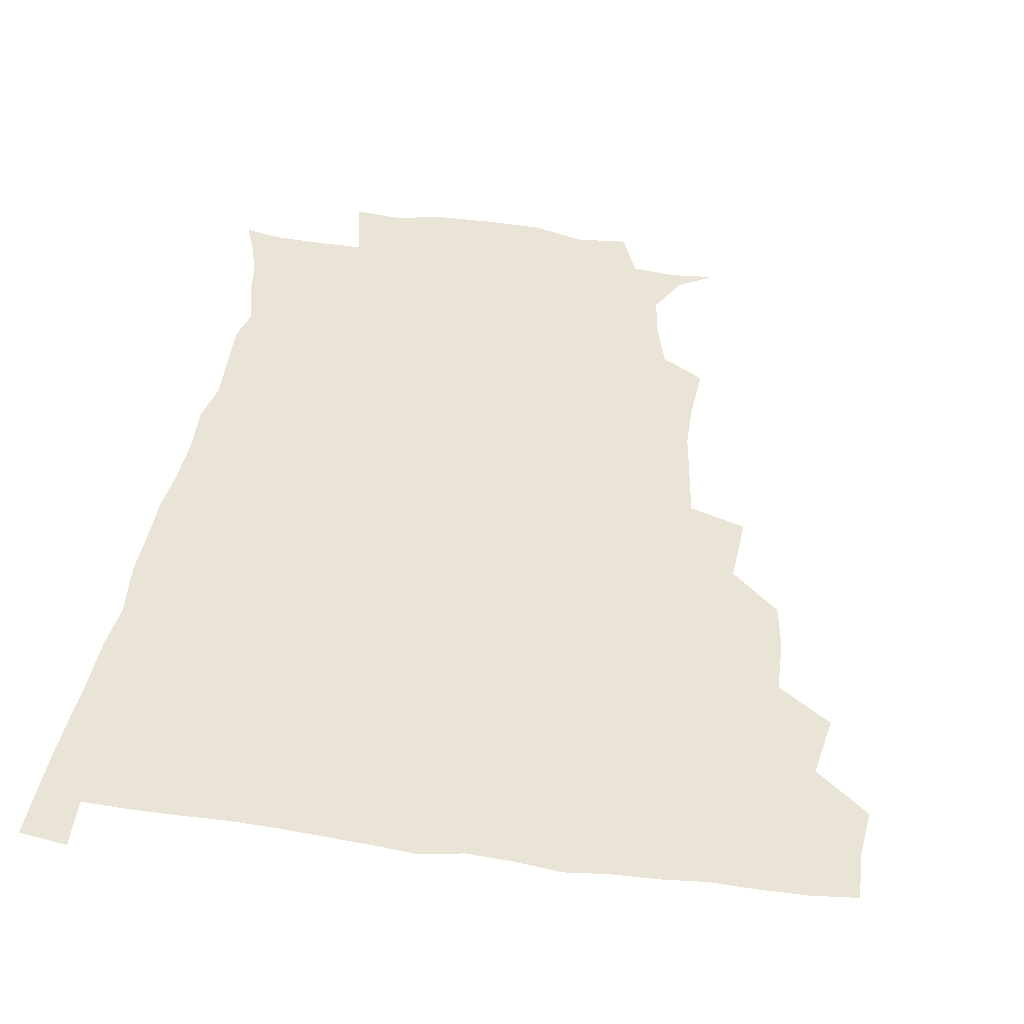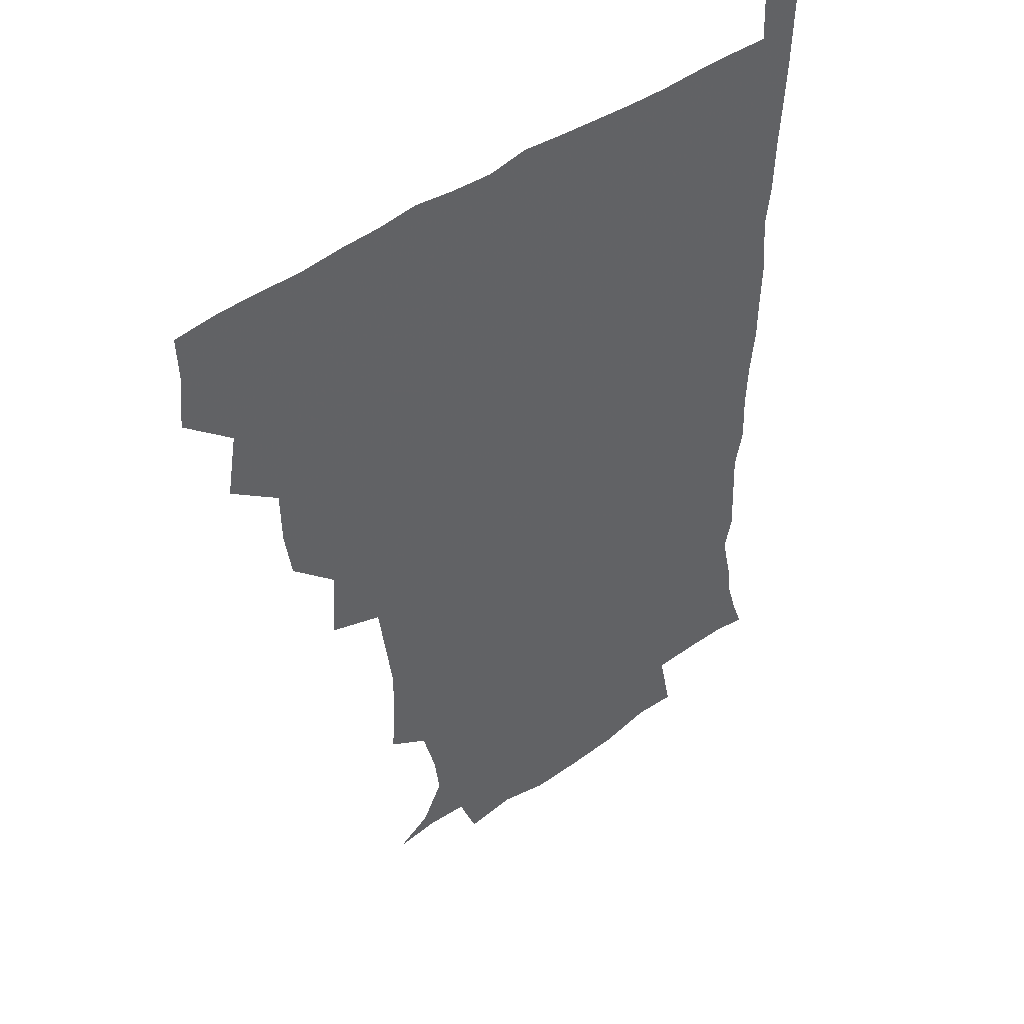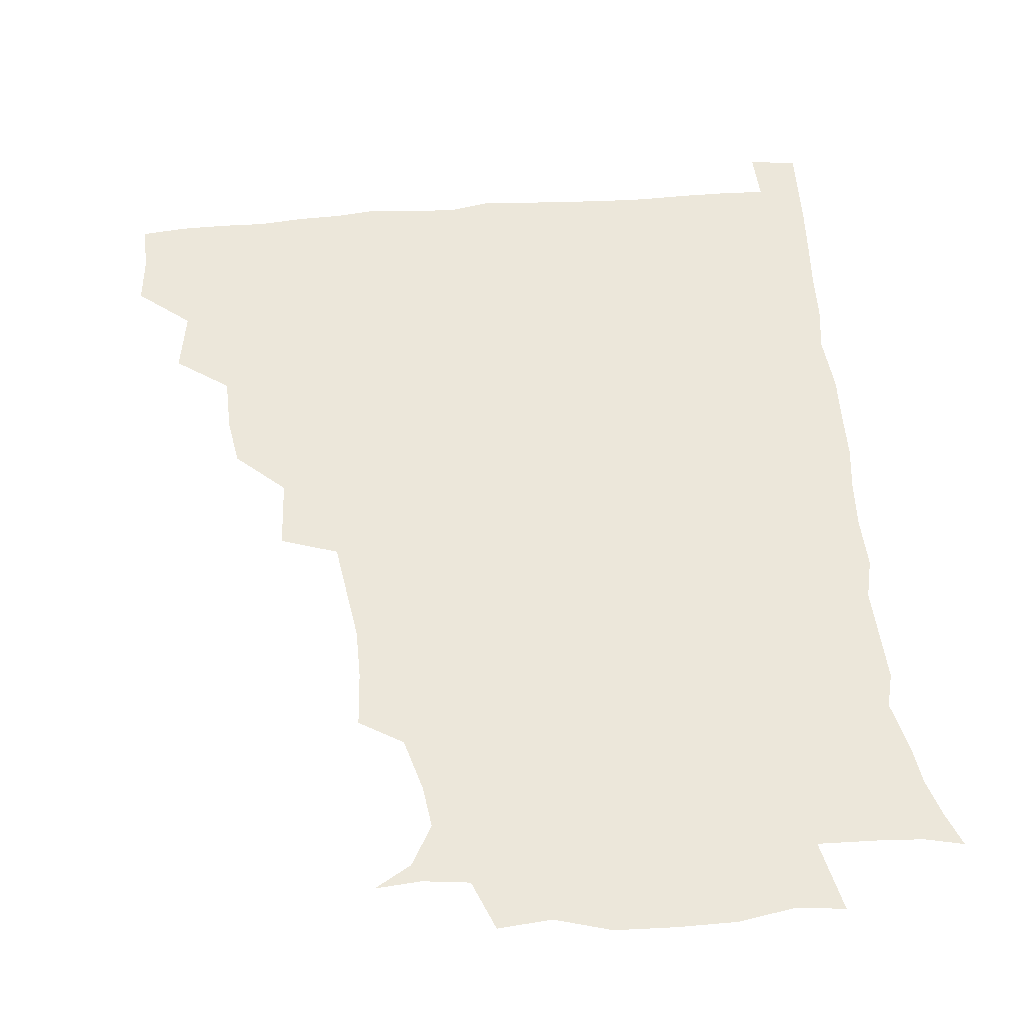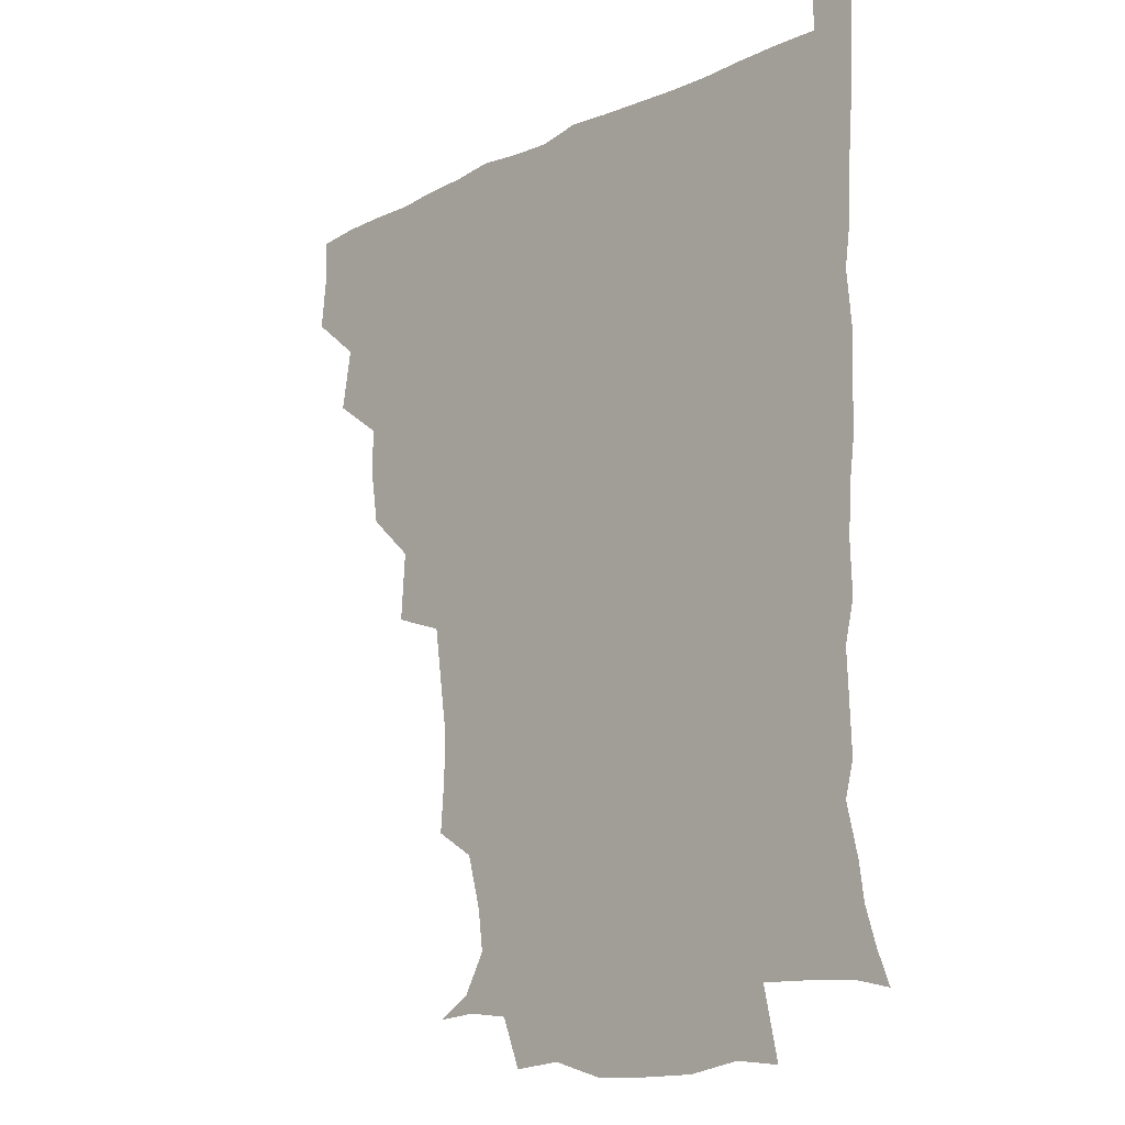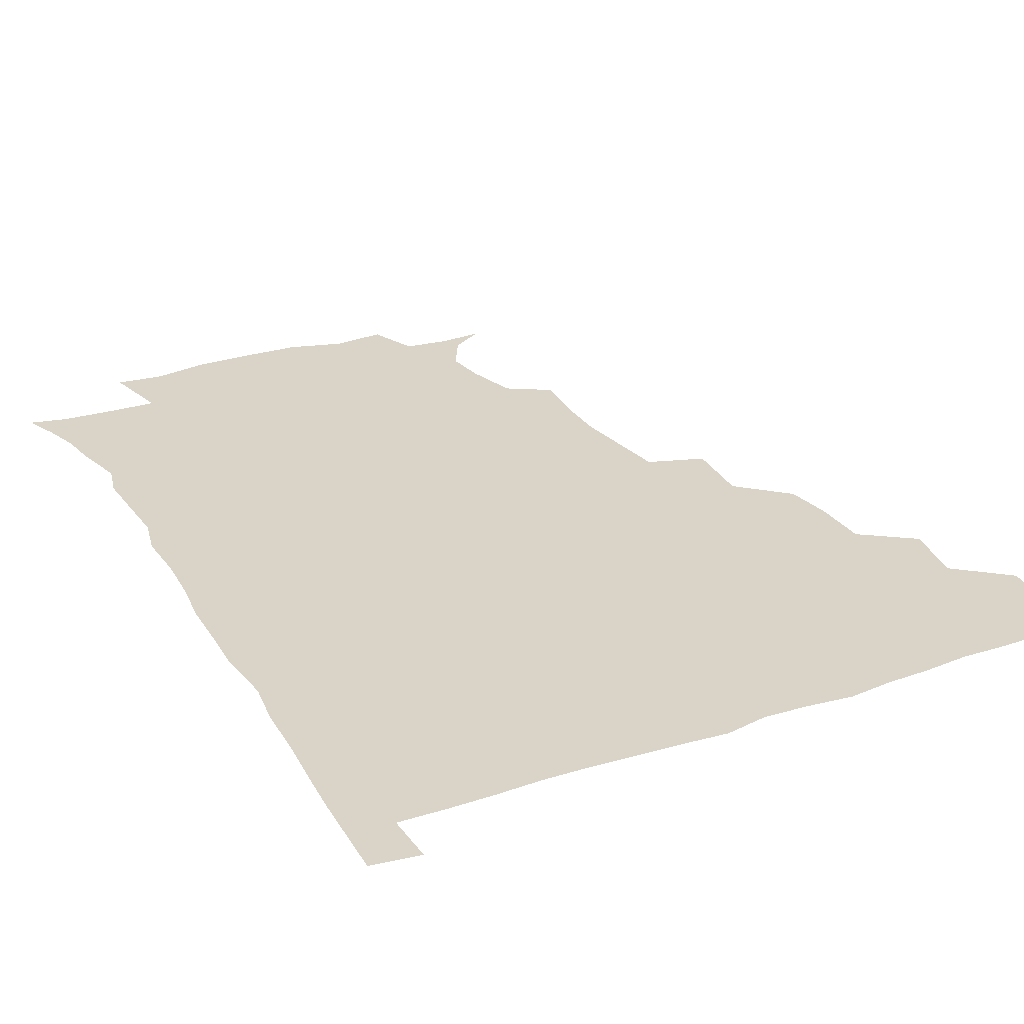
<metadata>
{"format":"obj","ext":"obj","renderer":"f3d","projection":"perspective","resolution":1024,"background":"white","views":[{"elev":43.8,"azim":-171.2,"up":"+Z"},{"elev":43.7,"azim":-41.3,"up":"+Y"},{"elev":52.3,"azim":-5.5,"up":"+Z"},{"elev":-15.0,"azim":46.1,"up":"+Y"},{"elev":28.4,"azim":153.0,"up":"+Z"}]}
</metadata>
<code>
v 435.4 403.3 0
v 437.2 420.2 0
v 436.7 435.5 0
v 449.1 368.1 0
v 452.7 388.8 0
v 451.8 404.5 0
v 452.6 420.4 0
v 451.5 436.9 0
v 469.5 321 0
v 467 337.1 0
v 466.6 355.4 0
v 468.9 375.6 0
v 468.3 390.7 0
v 467.7 405.7 0
v 467.4 420.5 0
v 466.5 437.1 0
v 483.9 282.8 0
v 485.5 306.1 0
v 484.8 328.5 0
v 483.8 344.6 0
v 484.2 361.7 0
v 483.7 376.8 0
v 483.2 391.5 0
v 482.8 406 0
v 482.2 420.7 0
v 481.8 436.6 0
v 506.1 206.2 0
v 507.5 224.8 0
v 507.5 241.5 0
v 505.5 255.6 0
v 502.6 276.3 0
v 500.5 295.8 0
v 499.6 313.5 0
v 497.9 328.5 0
v 497.9 345 0
v 498.5 362.1 0
v 498.4 377.2 0
v 497.9 391.6 0
v 497.6 405.9 0
v 497.1 420.2 0
v 496.6 437.9 0
v 507.8 145.2 0
v 519.6 152.3 0
v 527 165.6 0
v 525.2 179.5 0
v 520.4 197.4 0
v 521.1 219.2 0
v 520.3 235.8 0
v 519.1 250.9 0
v 517.2 267.2 0
v 515.7 284.6 0
v 515.2 301.8 0
v 515.3 319.2 0
v 514.9 333.9 0
v 513.4 347.6 0
v 513.9 363.6 0
v 513.3 377.4 0
v 512.6 391.7 0
v 512.1 406.1 0
v 511.6 420.7 0
v 511.2 438.2 0
v 522.5 146.3 0
v 532.9 157.6 0
v 536.7 174.4 0
v 534.6 190.8 0
v 532.9 206.5 0
v 534.3 227.5 0
v 532.4 240.7 0
v 531.3 255.3 0
v 530.4 271.9 0
v 529 286.4 0
v 529.1 304.1 0
v 528.8 318.1 0
v 528.9 334.4 0
v 528.3 348.6 0
v 528.1 363.1 0
v 528.7 377.8 0
v 527.3 391.8 0
v 527.1 406.2 0
v 526.4 421.6 0
v 525.5 439.7 0
v 537.6 144.4 0
v 547.8 165.7 0
v 548.4 182.3 0
v 546.6 196.3 0
v 546.7 214 0
v 547 231.1 0
v 545.6 244.4 0
v 545.3 260.2 0
v 543.9 273.1 0
v 543.3 288.5 0
v 542.7 302.6 0
v 543.2 319.9 0
v 543.4 334.7 0
v 542.8 348.7 0
v 542.6 362.7 0
v 543 377.7 0
v 542.5 391.5 0
v 542.5 405.5 0
v 541.6 420.8 0
v 540.5 438 0
v 544.1 127.8 0
v 556.1 150.6 0
v 560.4 167.9 0
v 560.4 185.8 0
v 560.2 200.4 0
v 559.9 216 0
v 560.1 231.3 0
v 558.8 245.5 0
v 558.5 260.5 0
v 558.1 275.2 0
v 557.4 289.5 0
v 558.3 306.5 0
v 557.3 319.1 0
v 558 335.9 0
v 557.4 348.8 0
v 557.8 363.8 0
v 557.4 377.5 0
v 556.9 391.6 0
v 556.9 405.6 0
v 556.5 420.2 0
v 555.4 437.1 0
v 561.6 129.3 0
v 571.5 151.9 0
v 573.9 171 0
v 573.8 185.3 0
v 573.4 201.2 0
v 571.9 218.4 0
v 574.4 234.2 0
v 572.5 246.4 0
v 572.5 261.7 0
v 572.3 275.3 0
v 571.8 289.7 0
v 572.1 306.9 0
v 572.4 321.6 0
v 572.1 335.2 0
v 572 349.1 0
v 572.5 364.3 0
v 571.9 377.6 0
v 572.1 391.7 0
v 571.5 406 0
v 570.9 420.6 0
v 569.6 439.6 0
v 579.7 123.9 0
v 586.2 152.8 0
v 586.9 170.7 0
v 587.4 186.6 0
v 587.4 203.2 0
v 586.1 215.5 0
v 585.5 236.6 0
v 586.7 248.2 0
v 586.9 261.6 0
v 586.6 276.6 0
v 586.3 290.9 0
v 586.3 307 0
v 586.4 321.7 0
v 586.7 335.3 0
v 586.5 348.8 0
v 586.7 363.9 0
v 586.7 377.7 0
v 586.7 391.8 0
v 586.6 405.8 0
v 585.5 421.6 0
v 584 438.4 0
v 599.3 123.1 0
v 600.8 152.3 0
v 600.5 170.8 0
v 600.8 187.8 0
v 600.9 203.2 0
v 601.9 215.8 0
v 600.8 229.9 0
v 600.4 244.2 0
v 599.8 262.1 0
v 600.4 277.3 0
v 600.4 291.5 0
v 600.4 307 0
v 600.8 320.3 0
v 600.9 335.9 0
v 601.2 349.6 0
v 601.4 364.1 0
v 601.6 378 0
v 601.4 392 0
v 601.1 406.5 0
v 600.2 421.7 0
v 598.7 437.4 0
v 618.2 123.1 0
v 615.4 152.2 0
v 615 169.3 0
v 614 186.9 0
v 614 202.2 0
v 614.9 218.2 0
v 614.2 232.7 0
v 614.3 248.8 0
v 614.4 262.1 0
v 614 277.6 0
v 614.4 291.8 0
v 614.4 306 0
v 615 321.5 0
v 615.1 335.3 0
v 615.5 350.3 0
v 615.8 364.4 0
v 616.2 378.2 0
v 616.7 392.2 0
v 616.9 406.1 0
v 615.8 421 0
v 614.1 436.4 0
v 636.2 126.1 0
v 631.3 149.4 0
v 628.6 169.7 0
v 628 185.4 0
v 627.1 201.9 0
v 627.4 218.6 0
v 627.4 233.3 0
v 627.5 247.2 0
v 628 262.6 0
v 628.1 275.9 0
v 628.1 291.1 0
v 628.6 304.5 0
v 628.1 322.7 0
v 629 335.6 0
v 629.3 350.9 0
v 630.1 364 0
v 630.7 378.2 0
v 631 392.3 0
v 631.3 406.4 0
v 631.3 420.6 0
v 629.9 435.9 0
v 651.9 124.3 0
v 646.9 147.6 0
v 643.5 165.9 0
v 640.9 184.9 0
v 640.2 200.9 0
v 639.9 217.4 0
v 640.7 231.2 0
v 641.8 243.1 0
v 640.4 261.9 0
v 641.5 275.4 0
v 641.5 290.3 0
v 643.4 302.3 0
v 642.5 319.3 0
v 643.2 333.6 0
v 642.7 350.3 0
v 644.1 363.5 0
v 644.7 379.6 0
v 645.3 392.6 0
v 645.8 406.6 0
v 646.1 420.7 0
v 645 436.2 0
v 665.9 147 0
v 657.6 166.1 0
v 654.9 181.8 0
v 653.4 197.7 0
v 652.6 213.8 0
v 652.9 229.3 0
v 654 242.8 0
v 654.5 257.3 0
v 654.6 273 0
v 655.6 286.7 0
v 655.8 303.3 0
v 656.1 317.9 0
v 657.7 331.1 0
v 657.7 346.8 0
v 658.1 362.1 0
v 658.2 378.7 0
v 659.3 392.6 0
v 660.3 406.5 0
v 660.6 421 0
v 660.4 436.1 0
v 680.6 146 0
v 673.3 161.6 0
v 668.9 177.4 0
v 667 192.1 0
v 665.7 207.5 0
v 666.1 222.9 0
v 666.3 237.9 0
v 667.1 252.5 0
v 668.2 267.5 0
v 668 284 0
v 668.9 299.1 0
v 671.3 312.1 0
v 670.5 329.4 0
v 670.3 345.8 0
v 671.5 360.4 0
v 672.6 375.7 0
v 673.8 390.8 0
v 674.6 406.3 0
v 675.4 420.8 0
v 675.9 435.6 0
v 675.2 452.4 0
v 693 143.1 0
v 688.7 154.2 0
v 684.9 166.7 0
v 683.3 179.1 0
v 679.3 196.4 0
v 682.3 207.8 0
v 681.7 223.7 0
v 681 240.7 0
v 684.1 254.2 0
v 683.5 271.6 0
v 684.4 287.9 0
v 686.3 302.9 0
v 686.5 319.2 0
v 687.1 335.1 0
v 685.3 354.7 0
v 687.4 370 0
v 688 388 0
v 689.2 404.7 0
v 690.1 420.2 0
v 690.6 435.3 0
v 691 450.1 0
f 5 6 1
f 1 6 2
f 6 7 2
f 2 7 3
f 7 8 3
f 11 12 4
f 4 12 5
f 12 13 5
f 5 13 6
f 13 14 6
f 6 14 7
f 14 15 7
f 7 15 8
f 15 16 8
f 18 19 9
f 9 19 10
f 19 20 10
f 10 20 11
f 20 21 11
f 11 21 12
f 21 22 12
f 12 22 13
f 22 23 13
f 13 23 14
f 23 24 14
f 14 24 15
f 24 25 15
f 15 25 16
f 25 26 16
f 31 32 17
f 17 32 18
f 32 33 18
f 18 33 19
f 33 34 19
f 19 34 20
f 34 35 20
f 20 35 21
f 35 36 21
f 21 36 22
f 36 37 22
f 22 37 23
f 37 38 23
f 23 38 24
f 38 39 24
f 24 39 25
f 39 40 25
f 25 40 26
f 40 41 26
f 46 47 27
f 27 47 28
f 47 48 28
f 28 48 29
f 48 49 29
f 29 49 30
f 49 50 30
f 30 50 31
f 50 51 31
f 31 51 32
f 51 52 32
f 32 52 33
f 52 53 33
f 33 53 34
f 53 54 34
f 34 54 35
f 54 55 35
f 35 55 36
f 55 56 36
f 36 56 37
f 56 57 37
f 37 57 38
f 57 58 38
f 38 58 39
f 58 59 39
f 39 59 40
f 59 60 40
f 40 60 41
f 60 61 41
f 42 62 43
f 62 63 43
f 43 63 44
f 63 64 44
f 44 64 45
f 64 65 45
f 45 65 46
f 65 66 46
f 46 66 47
f 66 67 47
f 47 67 48
f 67 68 48
f 48 68 49
f 68 69 49
f 49 69 50
f 69 70 50
f 50 70 51
f 70 71 51
f 51 71 52
f 71 72 52
f 52 72 53
f 72 73 53
f 53 73 54
f 73 74 54
f 54 74 55
f 74 75 55
f 55 75 56
f 75 76 56
f 56 76 57
f 76 77 57
f 57 77 58
f 77 78 58
f 58 78 59
f 78 79 59
f 59 79 60
f 79 80 60
f 60 80 61
f 80 81 61
f 62 82 63
f 82 83 63
f 63 83 64
f 83 84 64
f 64 84 65
f 84 85 65
f 65 85 66
f 85 86 66
f 66 86 67
f 86 87 67
f 67 87 68
f 87 88 68
f 68 88 69
f 88 89 69
f 69 89 70
f 89 90 70
f 70 90 71
f 90 91 71
f 71 91 72
f 91 92 72
f 72 92 73
f 92 93 73
f 73 93 74
f 93 94 74
f 74 94 75
f 94 95 75
f 75 95 76
f 95 96 76
f 76 96 77
f 96 97 77
f 77 97 78
f 97 98 78
f 78 98 79
f 98 99 79
f 79 99 80
f 99 100 80
f 80 100 81
f 100 101 81
f 102 103 82
f 82 103 83
f 103 104 83
f 83 104 84
f 104 105 84
f 84 105 85
f 105 106 85
f 85 106 86
f 106 107 86
f 86 107 87
f 107 108 87
f 87 108 88
f 108 109 88
f 88 109 89
f 109 110 89
f 89 110 90
f 110 111 90
f 90 111 91
f 111 112 91
f 91 112 92
f 112 113 92
f 92 113 93
f 113 114 93
f 93 114 94
f 114 115 94
f 94 115 95
f 115 116 95
f 95 116 96
f 116 117 96
f 96 117 97
f 117 118 97
f 97 118 98
f 118 119 98
f 98 119 99
f 119 120 99
f 99 120 100
f 120 121 100
f 100 121 101
f 121 122 101
f 102 123 103
f 123 124 103
f 103 124 104
f 124 125 104
f 104 125 105
f 125 126 105
f 105 126 106
f 126 127 106
f 106 127 107
f 127 128 107
f 107 128 108
f 128 129 108
f 108 129 109
f 129 130 109
f 109 130 110
f 130 131 110
f 110 131 111
f 131 132 111
f 111 132 112
f 132 133 112
f 112 133 113
f 133 134 113
f 113 134 114
f 134 135 114
f 114 135 115
f 135 136 115
f 115 136 116
f 136 137 116
f 116 137 117
f 137 138 117
f 117 138 118
f 138 139 118
f 118 139 119
f 139 140 119
f 119 140 120
f 140 141 120
f 120 141 121
f 141 142 121
f 121 142 122
f 142 143 122
f 123 144 124
f 144 145 124
f 124 145 125
f 145 146 125
f 125 146 126
f 146 147 126
f 126 147 127
f 147 148 127
f 127 148 128
f 148 149 128
f 128 149 129
f 149 150 129
f 129 150 130
f 150 151 130
f 130 151 131
f 151 152 131
f 131 152 132
f 152 153 132
f 132 153 133
f 153 154 133
f 133 154 134
f 154 155 134
f 134 155 135
f 155 156 135
f 135 156 136
f 156 157 136
f 136 157 137
f 157 158 137
f 137 158 138
f 158 159 138
f 138 159 139
f 159 160 139
f 139 160 140
f 160 161 140
f 140 161 141
f 161 162 141
f 141 162 142
f 162 163 142
f 142 163 143
f 163 164 143
f 144 165 145
f 165 166 145
f 145 166 146
f 166 167 146
f 146 167 147
f 167 168 147
f 147 168 148
f 168 169 148
f 148 169 149
f 169 170 149
f 149 170 150
f 170 171 150
f 150 171 151
f 171 172 151
f 151 172 152
f 172 173 152
f 152 173 153
f 173 174 153
f 153 174 154
f 174 175 154
f 154 175 155
f 175 176 155
f 155 176 156
f 176 177 156
f 156 177 157
f 177 178 157
f 157 178 158
f 178 179 158
f 158 179 159
f 179 180 159
f 159 180 160
f 180 181 160
f 160 181 161
f 181 182 161
f 161 182 162
f 182 183 162
f 162 183 163
f 183 184 163
f 163 184 164
f 184 185 164
f 165 186 166
f 186 187 166
f 166 187 167
f 187 188 167
f 167 188 168
f 188 189 168
f 168 189 169
f 189 190 169
f 169 190 170
f 190 191 170
f 170 191 171
f 191 192 171
f 171 192 172
f 192 193 172
f 172 193 173
f 193 194 173
f 173 194 174
f 194 195 174
f 174 195 175
f 195 196 175
f 175 196 176
f 196 197 176
f 176 197 177
f 197 198 177
f 177 198 178
f 198 199 178
f 178 199 179
f 199 200 179
f 179 200 180
f 200 201 180
f 180 201 181
f 201 202 181
f 181 202 182
f 202 203 182
f 182 203 183
f 203 204 183
f 183 204 184
f 204 205 184
f 184 205 185
f 205 206 185
f 186 207 187
f 207 208 187
f 187 208 188
f 208 209 188
f 188 209 189
f 209 210 189
f 189 210 190
f 210 211 190
f 190 211 191
f 211 212 191
f 191 212 192
f 212 213 192
f 192 213 193
f 213 214 193
f 193 214 194
f 214 215 194
f 194 215 195
f 215 216 195
f 195 216 196
f 216 217 196
f 196 217 197
f 217 218 197
f 197 218 198
f 218 219 198
f 198 219 199
f 219 220 199
f 199 220 200
f 220 221 200
f 200 221 201
f 221 222 201
f 201 222 202
f 222 223 202
f 202 223 203
f 223 224 203
f 203 224 204
f 224 225 204
f 204 225 205
f 225 226 205
f 205 226 206
f 226 227 206
f 207 228 208
f 228 229 208
f 208 229 209
f 229 230 209
f 209 230 210
f 230 231 210
f 210 231 211
f 231 232 211
f 211 232 212
f 232 233 212
f 212 233 213
f 233 234 213
f 213 234 214
f 234 235 214
f 214 235 215
f 235 236 215
f 215 236 216
f 236 237 216
f 216 237 217
f 237 238 217
f 217 238 218
f 238 239 218
f 218 239 219
f 239 240 219
f 219 240 220
f 240 241 220
f 220 241 221
f 241 242 221
f 221 242 222
f 242 243 222
f 222 243 223
f 243 244 223
f 223 244 224
f 244 245 224
f 224 245 225
f 245 246 225
f 225 246 226
f 246 247 226
f 226 247 227
f 247 248 227
f 229 249 230
f 249 250 230
f 230 250 231
f 250 251 231
f 231 251 232
f 251 252 232
f 232 252 233
f 252 253 233
f 233 253 234
f 253 254 234
f 234 254 235
f 254 255 235
f 235 255 236
f 255 256 236
f 236 256 237
f 256 257 237
f 237 257 238
f 257 258 238
f 238 258 239
f 258 259 239
f 239 259 240
f 259 260 240
f 240 260 241
f 260 261 241
f 241 261 242
f 261 262 242
f 242 262 243
f 262 263 243
f 243 263 244
f 263 264 244
f 244 264 245
f 264 265 245
f 245 265 246
f 265 266 246
f 246 266 247
f 266 267 247
f 247 267 248
f 267 268 248
f 249 269 250
f 269 270 250
f 250 270 251
f 270 271 251
f 251 271 252
f 271 272 252
f 252 272 253
f 272 273 253
f 253 273 254
f 273 274 254
f 254 274 255
f 274 275 255
f 255 275 256
f 275 276 256
f 256 276 257
f 276 277 257
f 257 277 258
f 277 278 258
f 258 278 259
f 278 279 259
f 259 279 260
f 279 280 260
f 260 280 261
f 280 281 261
f 261 281 262
f 281 282 262
f 262 282 263
f 282 283 263
f 263 283 264
f 283 284 264
f 264 284 265
f 284 285 265
f 265 285 266
f 285 286 266
f 266 286 267
f 286 287 267
f 267 287 268
f 287 288 268
f 269 290 270
f 290 291 270
f 270 291 271
f 291 292 271
f 271 292 272
f 292 293 272
f 272 293 273
f 293 294 273
f 273 294 274
f 294 295 274
f 274 295 275
f 295 296 275
f 275 296 276
f 296 297 276
f 276 297 277
f 297 298 277
f 277 298 278
f 298 299 278
f 278 299 279
f 299 300 279
f 279 300 280
f 300 301 280
f 280 301 281
f 301 302 281
f 281 302 282
f 302 303 282
f 282 303 283
f 303 304 283
f 283 304 284
f 304 305 284
f 284 305 285
f 305 306 285
f 285 306 286
f 306 307 286
f 286 307 287
f 307 308 287
f 287 308 288
f 308 309 288
f 288 309 289
f 309 310 289

</code>
